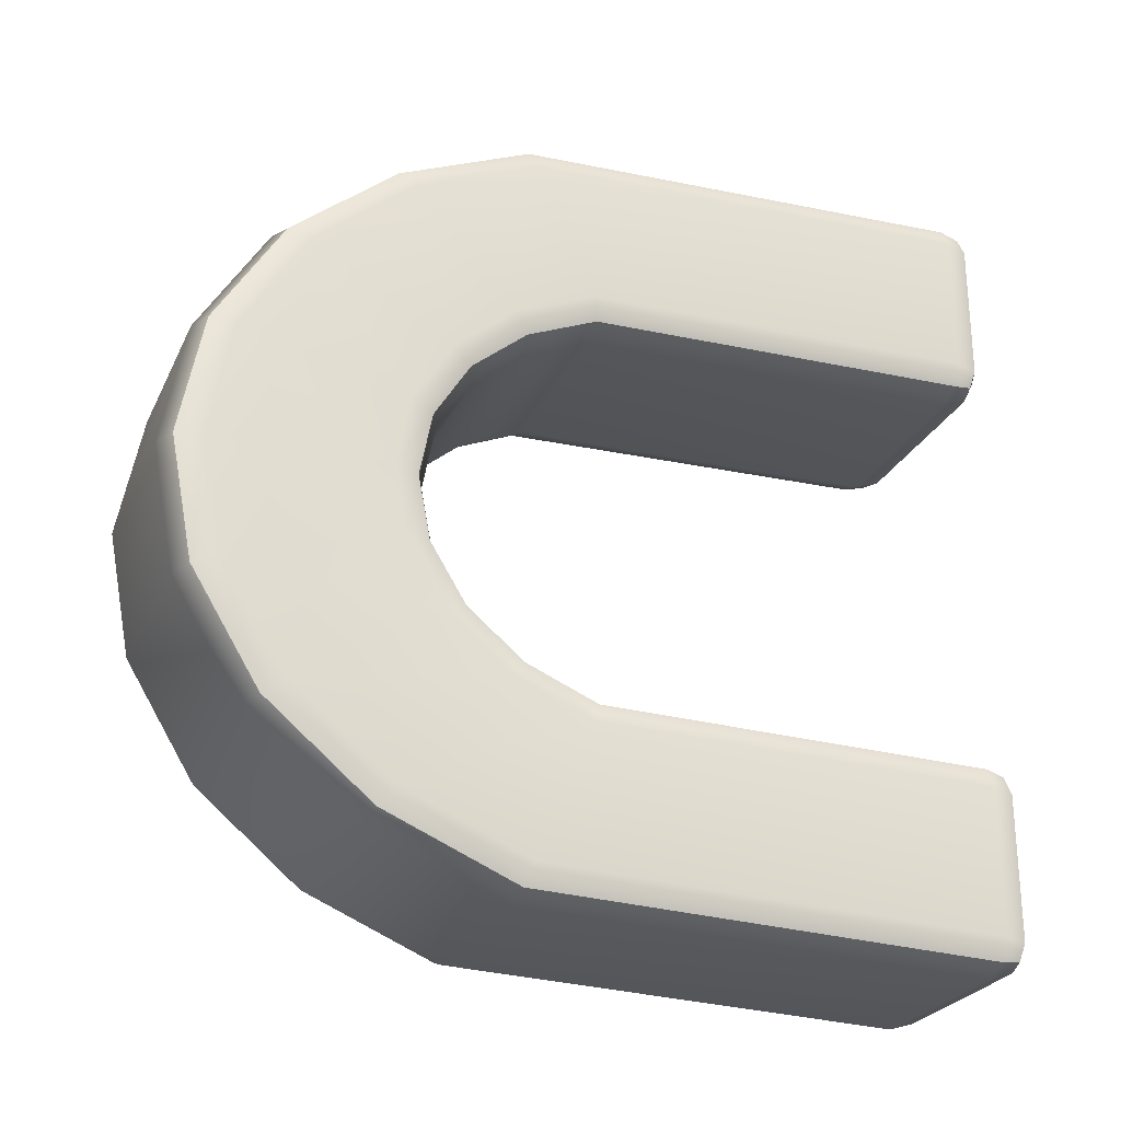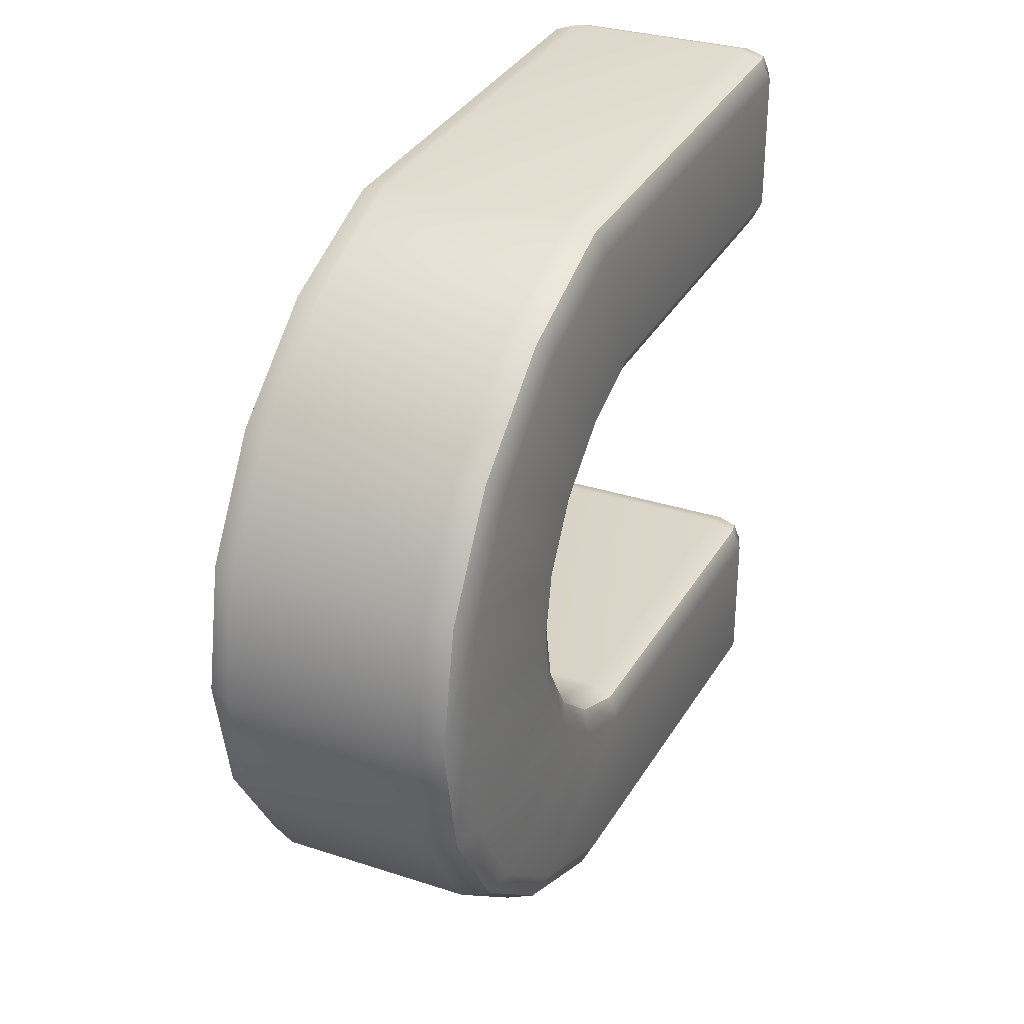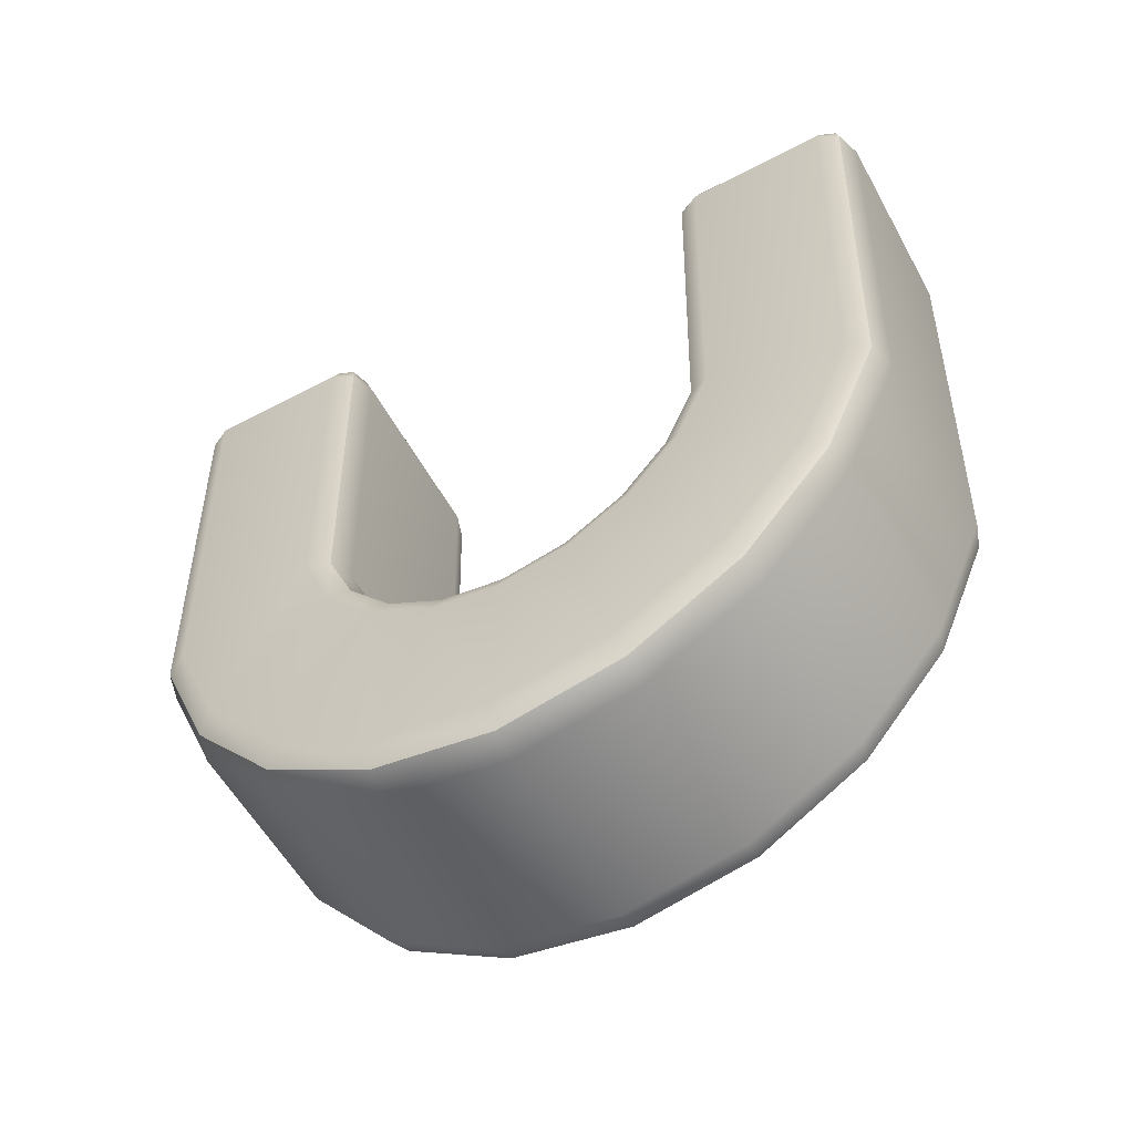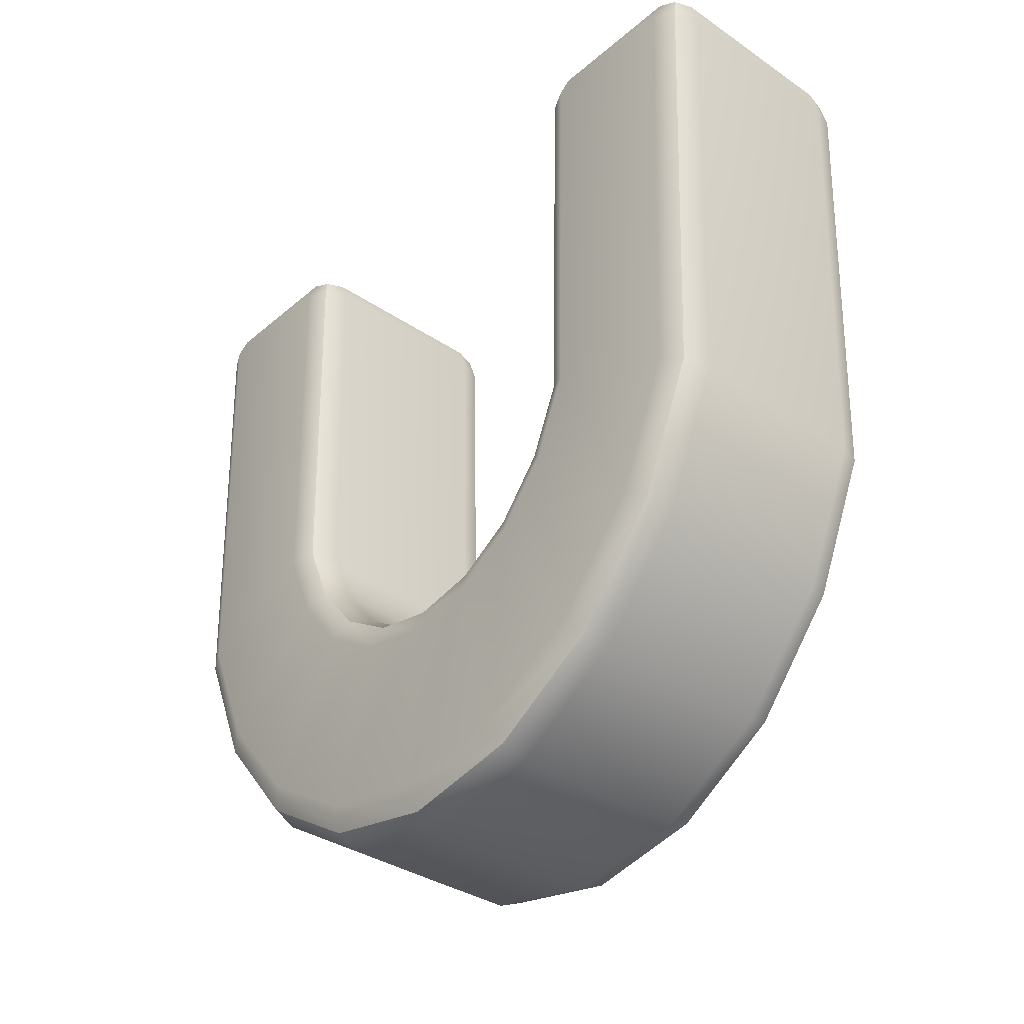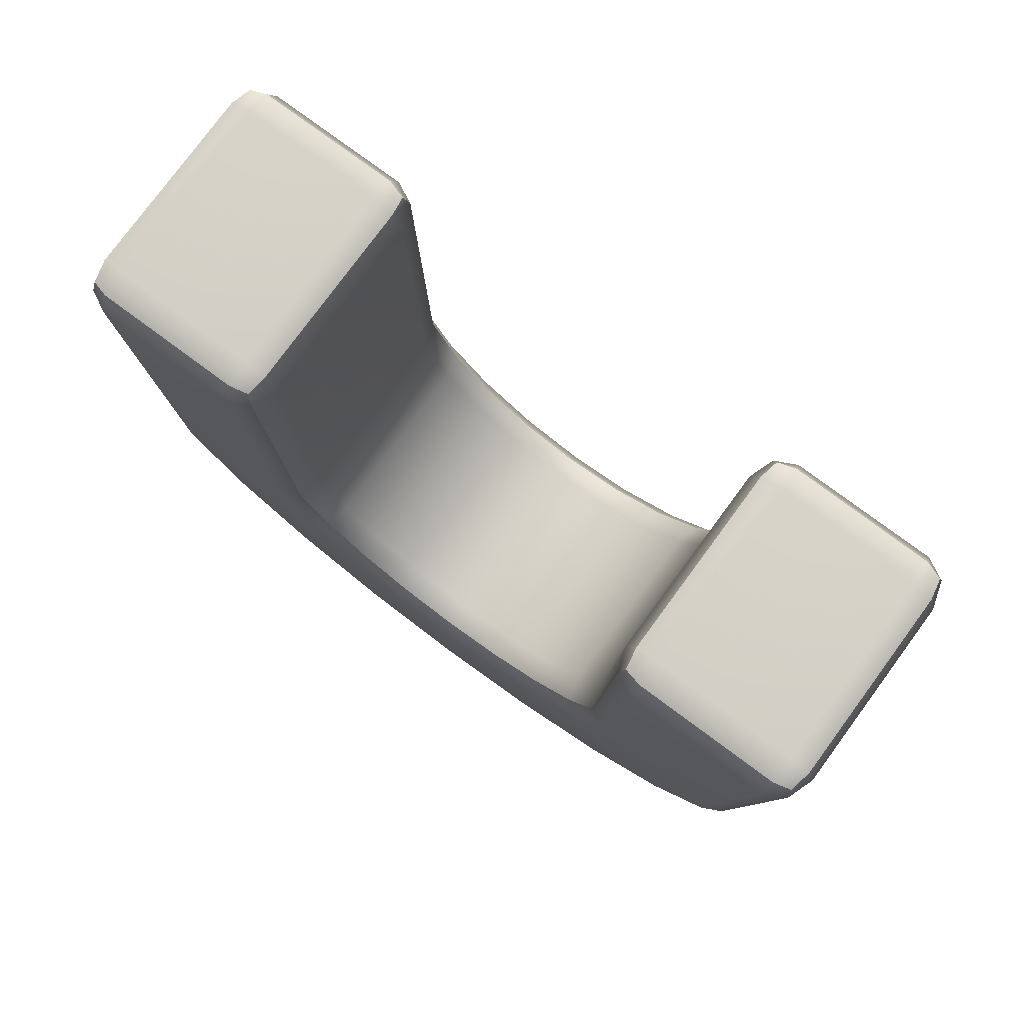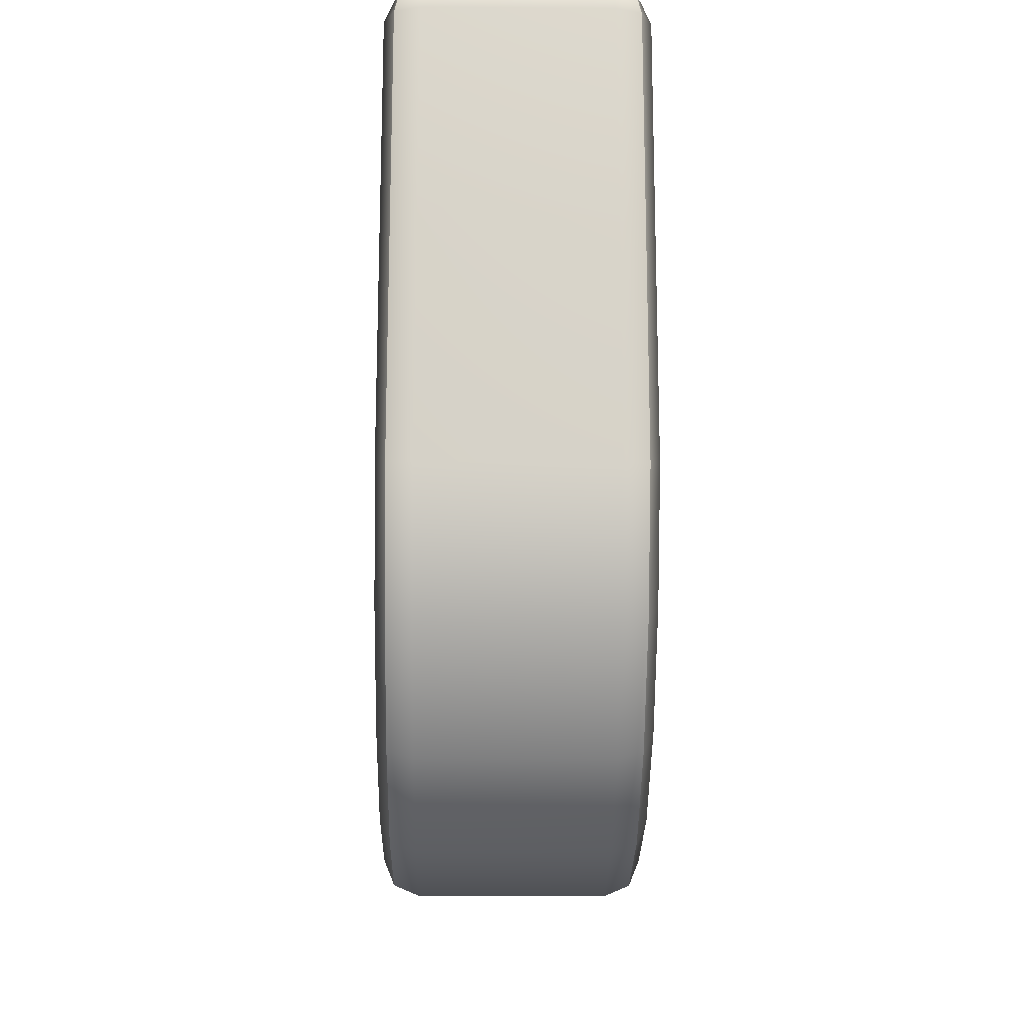
<metadata>
{"format":"obj","ext":"obj","renderer":"f3d","projection":"perspective","resolution":1024,"background":"white","views":[{"elev":-25.9,"azim":69.2,"up":"+Z"},{"elev":31.3,"azim":24.8,"up":"+Z"},{"elev":-56.8,"azim":-61.3,"up":"+Y"},{"elev":-35.4,"azim":138.2,"up":"+Y"},{"elev":79.1,"azim":126.4,"up":"+Y"},{"elev":-18.7,"azim":-0.8,"up":"+Y"}]}
</metadata>
<code>
g default
v 1.076 0.6971 -0.8121
v 1.076 0.6438 -0.8287
v 1.022 0.6445 -0.8106
v 1 0.6454 -0.767
v 1.022 0.6977 -0.7682
v 1.076 0.7194 -0.7684
v 0.9995 -0.2915 -0.7318
v 1.021 -0.3051 -0.7749
v 1.073 -0.3108 -0.7928
v 0.999 -0.5455 -0.6238
v 1.021 -0.5767 -0.6596
v 1.073 -0.5896 -0.6744
v 0.9987 -0.7501 -0.4532
v 1.02 -0.793 -0.4792
v 1.073 -0.8108 -0.49
v 0.9984 -0.8815 -0.2383
v 1.02 -0.9319 -0.2519
v 1.072 -0.9528 -0.2576
v 0.9983 -0.9268 0
v 1.02 -0.9798 0
v 1.072 -1.002 0
v 0.9984 -0.8815 0.2383
v 1.02 -0.9319 0.2519
v 1.072 -0.9528 0.2576
v 0.9987 -0.7501 0.4533
v 1.02 -0.793 0.4792
v 1.073 -0.8108 0.49
v 0.999 -0.5455 0.6239
v 1.021 -0.5767 0.6596
v 1.073 -0.5896 0.6744
v 0.9995 -0.2915 0.7318
v 1.021 -0.3051 0.7749
v 1.073 -0.3108 0.7928
v 1.076 0.6971 0.8121
v 1.076 0.7194 0.7684
v 1.022 0.6977 0.7683
v 1 0.6454 0.767
v 1.022 0.6446 0.8107
v 1.076 0.6438 0.8287
v 1.073 0.6982 -0.4279
v 1.073 0.7194 -0.4715
v 1.021 0.6978 -0.4714
v 1 0.6454 -0.4707
v 1.021 0.6459 -0.4271
v 1.073 0.6464 -0.409
v 0.9997 -0.173 -0.4528
v 1.021 -0.1598 -0.4094
v 1.074 -0.1544 -0.3915
v 0.9994 -0.336 -0.3835
v 1.021 -0.3049 -0.3478
v 1.073 -0.292 -0.333
v 0.9992 -0.4618 -0.2786
v 1.021 -0.419 -0.2527
v 1.073 -0.4012 -0.2419
v 0.999 -0.5426 -0.1465
v 1.021 -0.4922 -0.1328
v 1.073 -0.4714 -0.1272
v 0.999 -0.5704 0
v 1.021 -0.5175 0
v 1.073 -0.4955 0
v 0.999 -0.5426 0.1465
v 1.021 -0.4922 0.1328
v 1.073 -0.4714 0.1272
v 0.9992 -0.4618 0.2786
v 1.021 -0.419 0.2527
v 1.073 -0.4012 0.2419
v 0.9994 -0.336 0.3835
v 1.021 -0.3049 0.3478
v 1.073 -0.292 0.333
v 0.9997 -0.173 0.4528
v 1.021 -0.1598 0.4094
v 1.074 -0.1544 0.3915
v 1.073 0.6982 0.4279
v 1.073 0.6464 0.409
v 1.021 0.6459 0.4271
v 1 0.6454 0.4707
v 1.021 0.6977 0.4714
v 1.073 0.7194 0.4715
v 1.521 0.6977 -0.7691
v 1.543 0.6454 -0.767
v 1.521 0.6455 -0.8107
v 1.469 0.6455 -0.8288
v 1.469 0.6976 -0.8125
v 1.469 0.7194 -0.7699
v 1.468 -0.3108 -0.7928
v 1.52 -0.3051 -0.775
v 1.542 -0.2915 -0.7318
v 1.521 0.6454 -0.4271
v 1.543 0.6454 -0.4707
v 1.521 0.6977 -0.4719
v 1.469 0.7194 -0.4723
v 1.469 0.6979 -0.4281
v 1.469 0.6454 -0.409
v 1.542 -0.1731 -0.4528
v 1.521 -0.1598 -0.4094
v 1.468 -0.1544 -0.3915
v 1.468 -0.5896 -0.6744
v 1.52 -0.5767 -0.6596
v 1.542 -0.5455 -0.6239
v 1.542 -0.3361 -0.3836
v 1.52 -0.3049 -0.3478
v 1.468 -0.292 -0.333
v 1.467 -0.8108 -0.49
v 1.52 -0.7931 -0.4792
v 1.541 -0.7502 -0.4533
v 1.542 -0.4619 -0.2787
v 1.52 -0.419 -0.2527
v 1.468 -0.4012 -0.2419
v 1.467 -0.9528 -0.2576
v 1.519 -0.932 -0.252
v 1.541 -0.8816 -0.2383
v 1.542 -0.5427 -0.1465
v 1.52 -0.4923 -0.1329
v 1.468 -0.4714 -0.1272
v 1.467 -1.002 0
v 1.519 -0.9799 0
v 1.541 -0.9269 0
v 1.542 -0.5706 0
v 1.52 -0.5175 0
v 1.468 -0.4955 0
v 1.467 -0.9528 0.2576
v 1.519 -0.932 0.252
v 1.541 -0.8816 0.2383
v 1.542 -0.5427 0.1465
v 1.52 -0.4923 0.1329
v 1.468 -0.4714 0.1272
v 1.467 -0.8108 0.49
v 1.52 -0.7931 0.4792
v 1.541 -0.7502 0.4533
v 1.542 -0.4619 0.2787
v 1.52 -0.419 0.2527
v 1.468 -0.4012 0.2419
v 1.468 -0.5896 0.6744
v 1.52 -0.5767 0.6596
v 1.542 -0.5455 0.6239
v 1.542 -0.3361 0.3836
v 1.52 -0.3049 0.3478
v 1.468 -0.292 0.333
v 1.468 -0.3108 0.7928
v 1.52 -0.3051 0.775
v 1.542 -0.2915 0.7318
v 1.542 -0.1731 0.4528
v 1.521 -0.1598 0.4094
v 1.468 -0.1544 0.3915
v 1.521 0.6977 0.7691
v 1.469 0.7194 0.7699
v 1.468 0.6971 0.8125
v 1.467 0.6438 0.8287
v 1.52 0.6446 0.8106
v 1.543 0.6454 0.767
v 1.521 0.6977 0.4719
v 1.543 0.6454 0.4707
v 1.521 0.6454 0.4271
v 1.469 0.6454 0.409
v 1.469 0.6979 0.4281
v 1.469 0.7194 0.4723
v 1.032 0.6876 -0.8038
v 1.032 0.6876 0.8038
v 1.031 0.6884 -0.4358
v 1.031 0.6884 0.4358
v 1.511 0.688 -0.8042
v 1.511 0.6882 -0.436
v 1.511 0.6876 0.8042
v 1.511 0.6882 0.436
g pCylinder2
f 2 1 83 82
f 1 6 84 83
f 4 3 8 7
f 3 2 9 8
f 6 5 42 41
f 5 4 43 42
f 35 34 147 146
f 34 39 148 147
f 37 36 77 76
f 36 35 78 77
f 41 40 92 91
f 40 45 93 92
f 72 71 75 74
f 71 70 76 75
f 74 73 155 154
f 73 78 156 155
f 80 79 90 89
f 79 84 91 90
f 82 81 86 85
f 81 80 87 86
f 89 88 95 94
f 88 93 96 95
f 146 145 151 156
f 145 150 152 151
f 87 80 89 94
f 99 87 94 100
f 105 99 100 106
f 111 105 106 112
f 117 111 112 118
f 123 117 118 124
f 129 123 124 130
f 135 129 130 136
f 141 135 136 142
f 150 141 142 152
f 7 46 43 4
f 10 49 46 7
f 13 52 49 10
f 16 55 52 13
f 19 58 55 16
f 22 61 58 19
f 25 64 61 22
f 28 67 64 25
f 31 70 67 28
f 37 76 70 31
f 9 2 82 85
f 6 41 91 84
f 45 48 96 93
f 12 9 85 97
f 48 51 102 96
f 15 12 97 103
f 51 54 108 102
f 18 15 103 109
f 54 57 114 108
f 21 18 109 115
f 57 60 120 114
f 24 21 115 121
f 60 63 126 120
f 27 24 121 127
f 63 66 132 126
f 30 27 127 133
f 66 69 138 132
f 33 30 133 139
f 69 72 144 138
f 39 33 139 148
f 72 74 154 144
f 78 35 146 156
f 7 8 11 10
f 8 9 12 11
f 10 11 14 13
f 11 12 15 14
f 13 14 17 16
f 14 15 18 17
f 16 17 20 19
f 17 18 21 20
f 19 20 23 22
f 20 21 24 23
f 22 23 26 25
f 23 24 27 26
f 25 26 29 28
f 26 27 30 29
f 28 29 32 31
f 29 30 33 32
f 31 32 38 37
f 32 33 39 38
f 45 44 47 48
f 44 43 46 47
f 48 47 50 51
f 47 46 49 50
f 51 50 53 54
f 50 49 52 53
f 54 53 56 57
f 53 52 55 56
f 57 56 59 60
f 56 55 58 59
f 60 59 62 63
f 59 58 61 62
f 63 62 65 66
f 62 61 64 65
f 66 65 68 69
f 65 64 67 68
f 69 68 71 72
f 68 67 70 71
f 85 86 98 97
f 86 87 99 98
f 94 95 101 100
f 95 96 102 101
f 97 98 104 103
f 98 99 105 104
f 100 101 107 106
f 101 102 108 107
f 103 104 110 109
f 104 105 111 110
f 106 107 113 112
f 107 108 114 113
f 109 110 116 115
f 110 111 117 116
f 112 113 119 118
f 113 114 120 119
f 115 116 122 121
f 116 117 123 122
f 118 119 125 124
f 119 120 126 125
f 121 122 128 127
f 122 123 129 128
f 124 125 131 130
f 125 126 132 131
f 127 128 134 133
f 128 129 135 134
f 130 131 137 136
f 131 132 138 137
f 133 134 140 139
f 134 135 141 140
f 136 137 143 142
f 137 138 144 143
f 139 140 149 148
f 140 141 150 149
f 142 143 153 152
f 143 144 154 153
f 5 6 1 157
f 1 2 3 157
f 3 4 5 157
f 38 39 34 158
f 34 35 36 158
f 36 37 38 158
f 44 45 40 159
f 40 41 42 159
f 42 43 44 159
f 77 78 73 160
f 73 74 75 160
f 75 76 77 160
f 83 84 79 161
f 79 80 81 161
f 81 82 83 161
f 92 93 88 162
f 88 89 90 162
f 90 91 92 162
f 149 150 145 163
f 145 146 147 163
f 147 148 149 163
f 155 156 151 164
f 151 152 153 164
f 153 154 155 164

</code>
